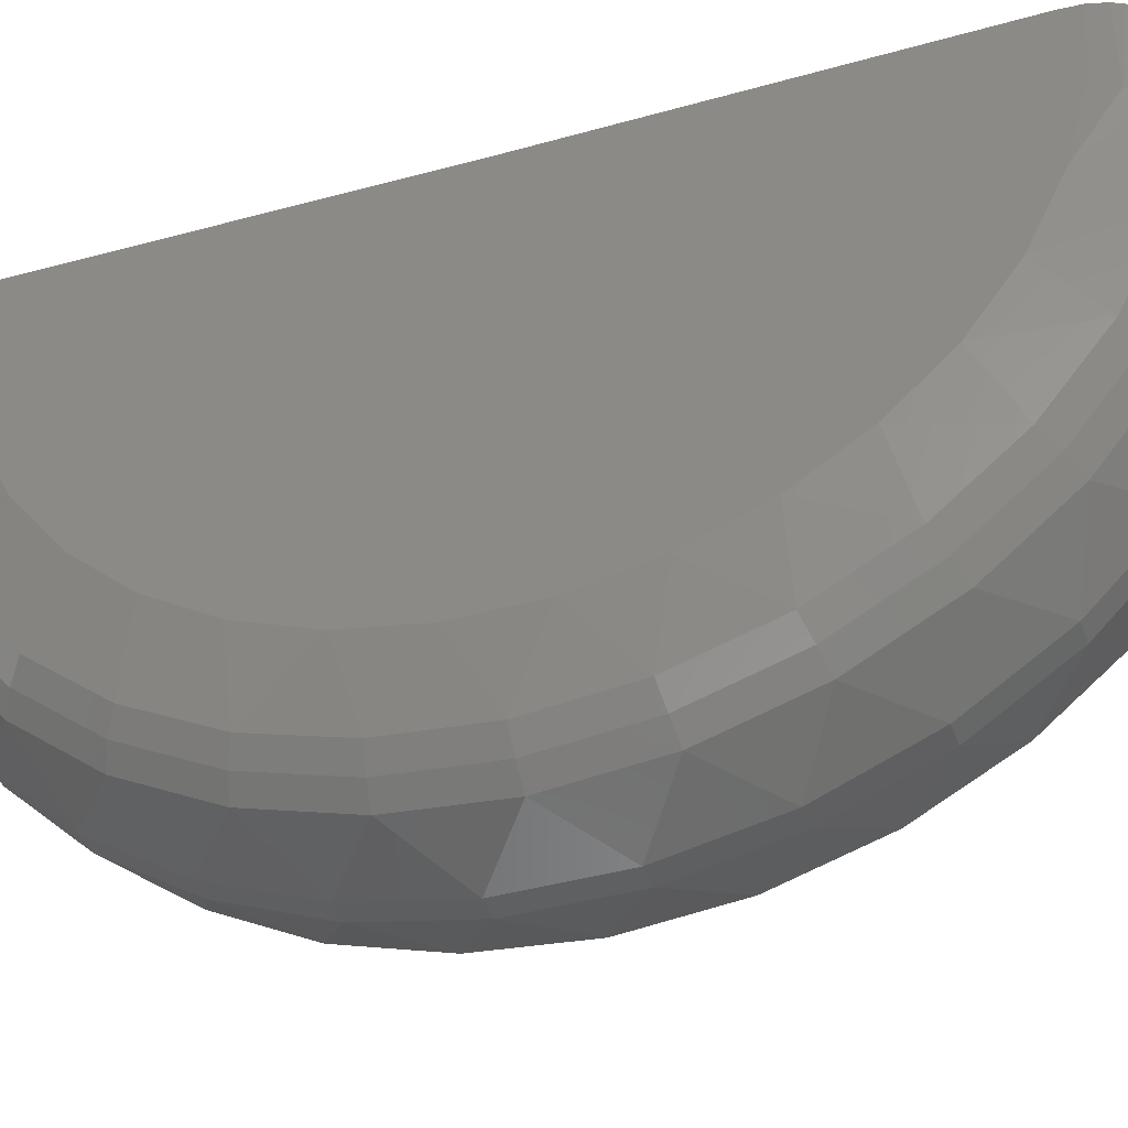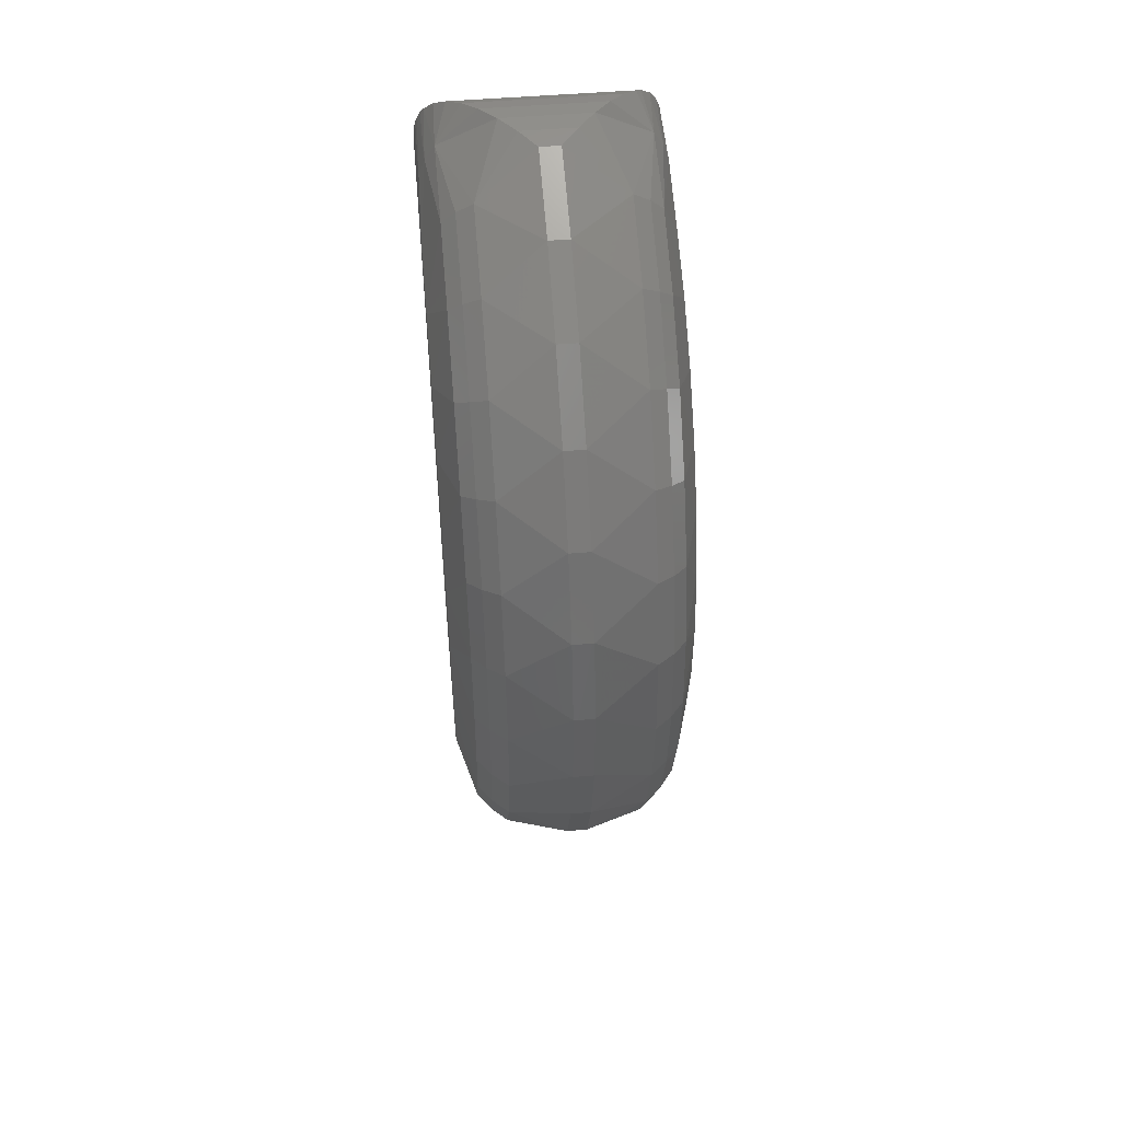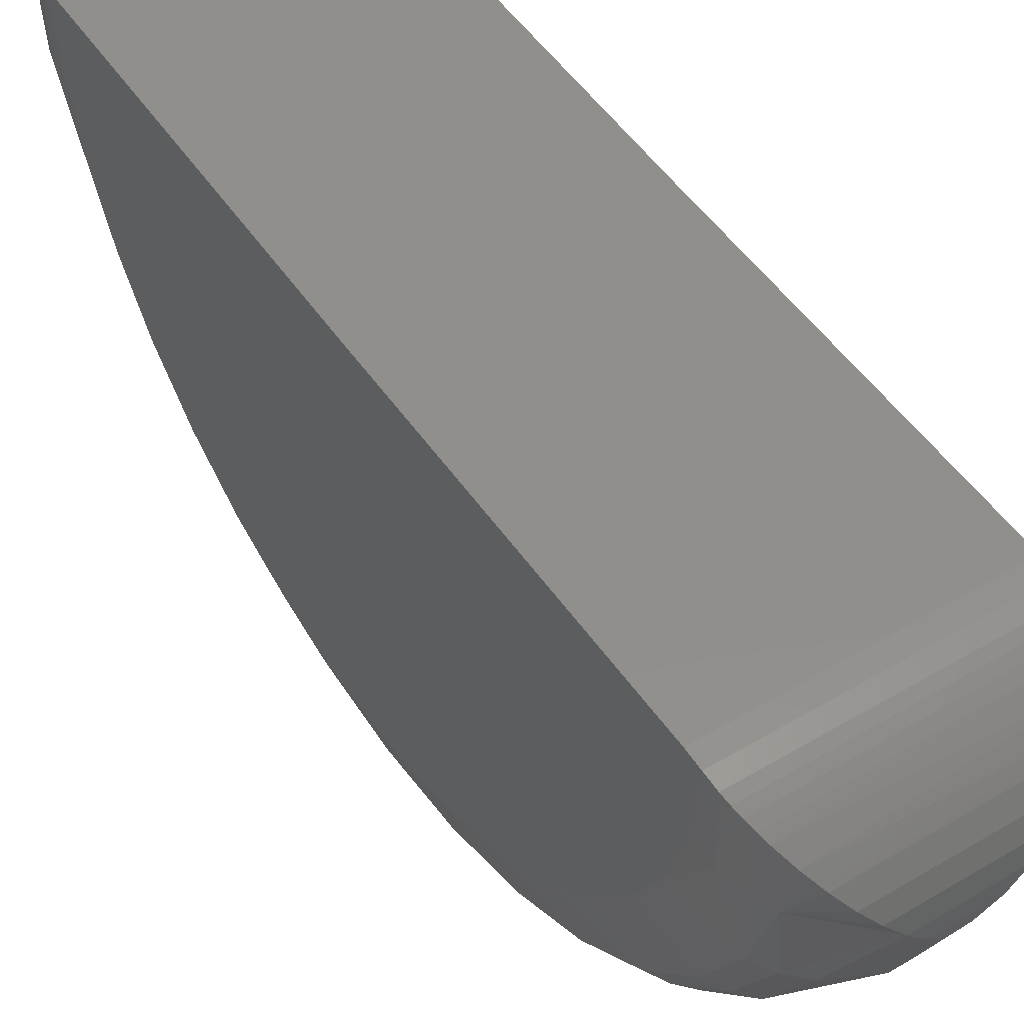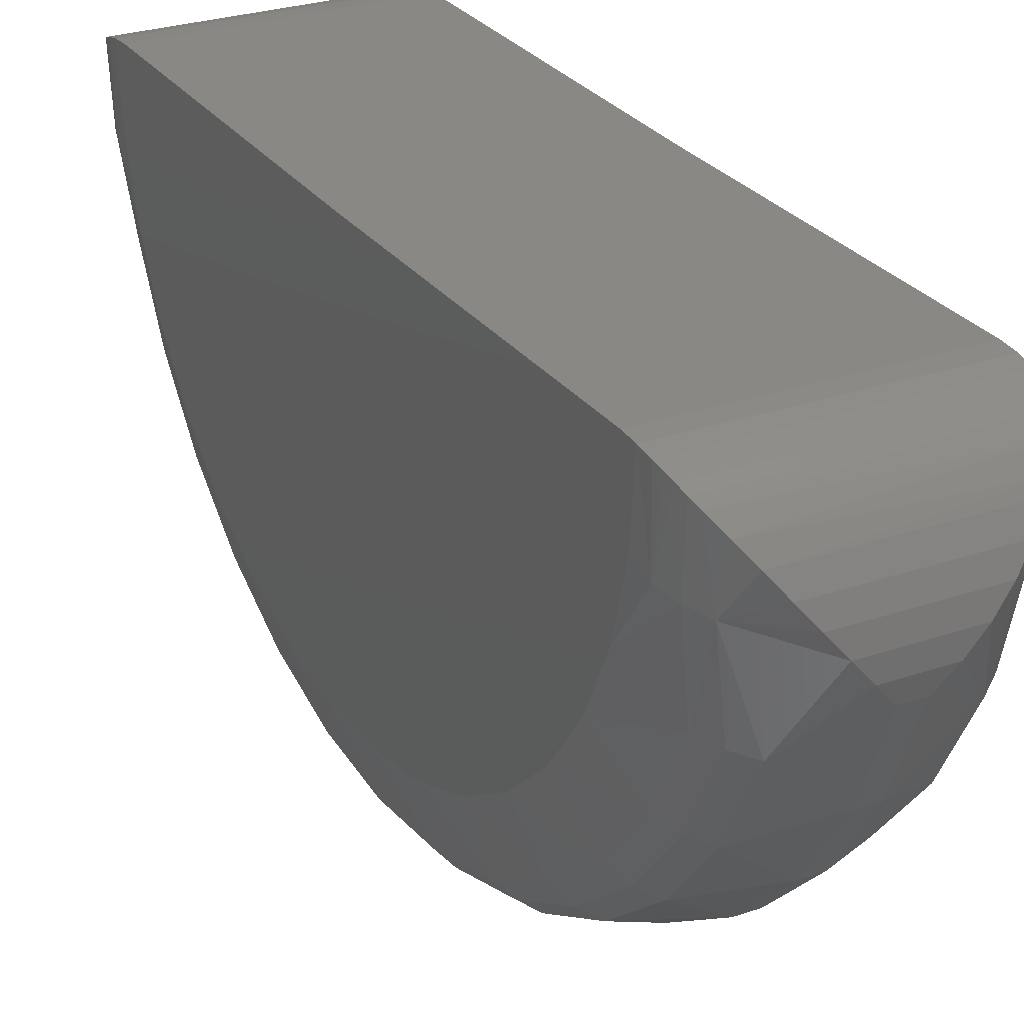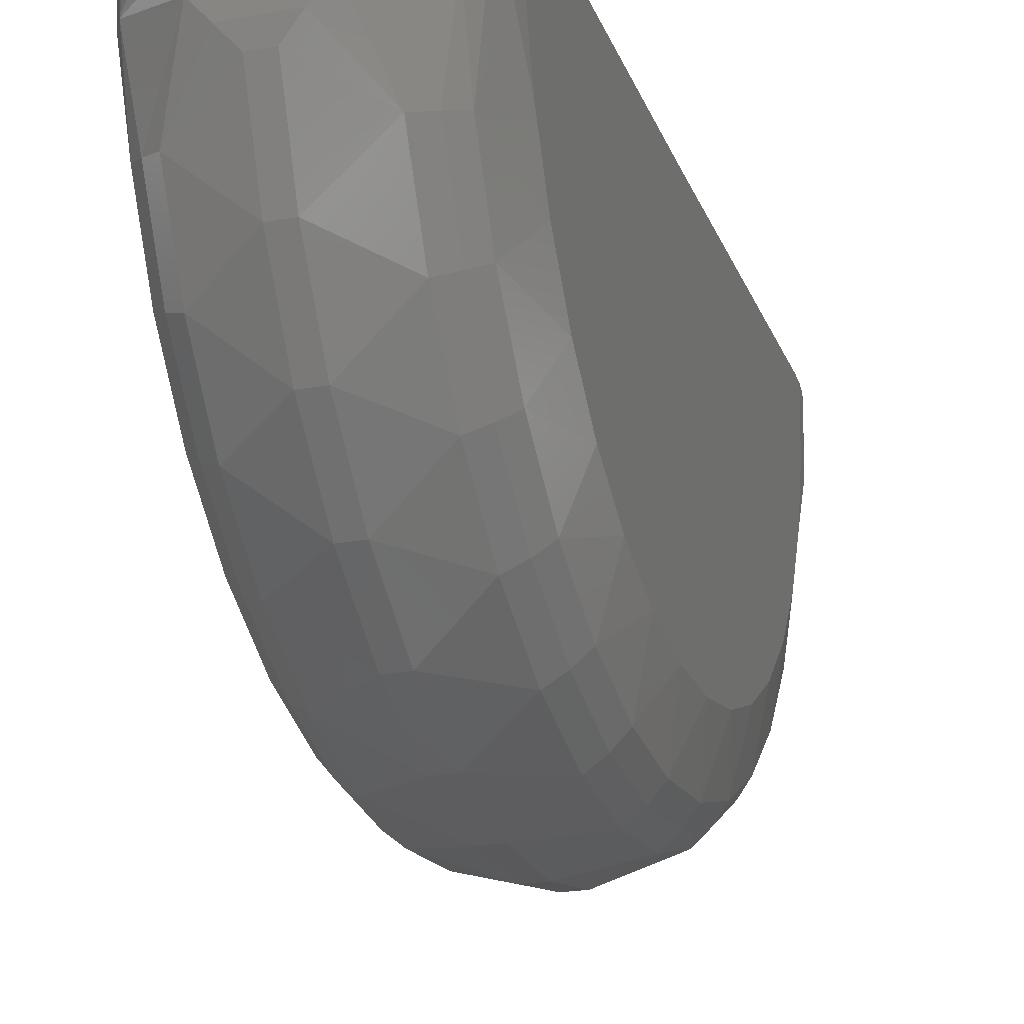
<metadata>
{"format":"stl","ext":"stl","renderer":"f3d","projection":"perspective","resolution":1024,"background":"white","views":[{"elev":-40.3,"azim":-71.3,"up":"+Y"},{"elev":49.6,"azim":-5.4,"up":"+Z"},{"elev":50.0,"azim":146.9,"up":"+Y"},{"elev":27.6,"azim":-27.8,"up":"+Y"},{"elev":-22.4,"azim":-162.6,"up":"+Y"}]}
</metadata>
<code>
# stl→obj: 204 verts, 404 faces
v 9.201e-18 -0.02927 0.1519
v 0.00808 -0.02519 0.1528
v -0.003639 -0.02519 0.1528
v 0.004441 -0.02927 0.1519
v 0.02626 -0.00229 0.1413
v -0.02107 -0.003372 0.143
v 0.0246 -0.004637 0.1447
v -0.01914 -0.006015 0.1461
v 0.02242 -0.007564 0.1475
v -0.01672 -0.009202 0.1488
v 0.02116 -0.009202 0.1488
v -0.01383 -0.0129 0.1509
v 0.01828 -0.0129 0.1509
v -0.01071 -0.0168 0.1522
v 0.01515 -0.0168 0.1522
v -0.007229 -0.021 0.1529
v 0.01167 -0.021 0.1529
v 0.02788 0.0009181 0.1292
v -0.02344 0.0009181 0.1292
v 0.02788 0.0006847 0.1328
v -0.02344 0.0006847 0.1328
v 0.02768 4.269e-05 0.1358
v -0.02324 4.269e-05 0.1358
v 0.02736 -0.0005754 0.1377
v -0.02291 -0.0005754 0.1377
v 0.02689 -0.001341 0.1395
v -0.02245 -0.001341 0.1395
v -0.02182 -0.00229 0.1413
v 0.004441 -0.04763 0.1444
v 9.913e-18 -0.04763 0.1444
v 0.004441 -0.06416 0.1334
v 1.095e-17 -0.06416 0.1334
v 0.004441 -0.07825 0.1194
v 1.183e-17 -0.07825 0.1194
v 0.004441 -0.08935 0.103
v 1.252e-17 -0.08935 0.103
v 0.004441 -0.09703 0.08468
v 1.3e-17 -0.09703 0.08468
v 0.004441 -0.101 0.06523
v 1.325e-17 -0.101 0.06523
v 0.004441 -0.1011 0.04539
v 1.325e-17 -0.1011 0.04539
v 0.004441 -0.0974 0.02589
v 1.302e-17 -0.0974 0.02589
v 0.004441 -0.08994 0.007503
v 1.256e-17 -0.08994 0.007503
v 0.004441 -0.07904 -0.009088
v 1.188e-17 -0.07904 -0.009088
v 0.004441 -0.06513 -0.02324
v 1.101e-17 -0.06513 -0.02324
v 0.004441 -0.04873 -0.03442
v 9.982e-18 -0.04873 -0.03442
v 0.004441 -0.03047 -0.0422
v 8.842e-18 -0.03047 -0.0422
v -0.003639 -0.0264 -0.04309
v 0.00808 -0.0264 -0.04309
v -0.02182 -0.003357 -0.03193
v 0.02551 -0.00446 -0.03359
v -0.02016 -0.005745 -0.03521
v 0.02358 -0.007141 -0.03668
v -0.01798 -0.008707 -0.03807
v 0.02116 -0.01036 -0.03929
v -0.01672 -0.01036 -0.03929
v 0.01828 -0.01408 -0.04133
v -0.01383 -0.01408 -0.04133
v 0.01515 -0.018 -0.04264
v -0.01071 -0.018 -0.04264
v 0.01167 -0.02221 -0.04324
v -0.007229 -0.02221 -0.04324
v -0.02344 1.688e-18 -0.01984
v 0.02788 4.893e-18 -0.01984
v -0.02344 -0.0002778 -0.02344
v 0.02788 -0.0002778 -0.02344
v -0.02324 -0.0009572 -0.02647
v 0.02768 -0.0009572 -0.02647
v -0.02291 -0.001599 -0.02835
v 0.02736 -0.001599 -0.02835
v -0.02245 -0.002386 -0.03014
v 0.02689 -0.002386 -0.03014
v 0.02626 -0.003357 -0.03193
v -0.02344 -0.01371 0.1316
v -0.02344 -0.02763 0.1278
v -0.02344 -0.01465 -0.02205
v -0.02344 -0.02853 -0.01804
v -0.02344 6.343e-18 0.05469
v -0.02344 -0.04142 -0.01155
v -0.02344 -0.05291 -0.002795
v -0.02344 -0.06258 0.007924
v -0.02344 -0.07012 0.02024
v -0.02344 -0.07526 0.03374
v -0.02344 -0.07783 0.04795
v -0.02344 -0.07774 0.06239
v -0.02344 -0.075 0.07656
v -0.02344 -0.06969 0.08999
v -0.02344 -0.062 0.1022
v -0.02344 -0.0522 0.1128
v -0.02344 -0.04061 0.1214
v -0.01302 -0.03662 0.1452
v -0.02299 -0.01545 0.1359
v -0.02299 -0.01645 -0.02636
v -0.01302 -0.0546 -0.02623
v -0.01949 -0.05098 -0.02087
v -0.01302 -0.06936 -0.014
v -0.01949 -0.06476 -0.009449
v -0.01302 -0.08144 0.0008783
v -0.01949 -0.07605 0.004443
v -0.01302 -0.09039 0.01783
v -0.01949 -0.0844 0.02027
v -0.01302 -0.09585 0.0362
v -0.01949 -0.0895 0.03743
v -0.01302 -0.09761 0.05529
v -0.01949 -0.09114 0.05525
v -0.01302 -0.09561 0.07435
v -0.01949 -0.08928 0.07305
v -0.01302 -0.08993 0.09266
v -0.01949 -0.08397 0.09014
v -0.01302 -0.08077 0.1095
v -0.01949 -0.07542 0.1059
v -0.01302 -0.06851 0.1242
v -0.01949 -0.06397 0.1196
v -0.01302 -0.0536 0.1363
v -0.01949 -0.05005 0.1309
v -0.01949 -0.0342 0.1392
v -0.01949 -0.01703 0.1442
v -0.02165 -0.01627 0.1402
v -0.02165 -0.01732 -0.03067
v -0.01657 -0.03553 0.1425
v -0.01949 -0.03523 -0.02937
v -0.01949 -0.01813 -0.03464
v -0.01302 -0.03773 -0.03534
v -0.01657 -0.03661 -0.03265
v -0.01657 -0.05297 -0.02381
v -0.01657 -0.06729 -0.01195
v -0.01657 -0.07901 0.002485
v -0.01657 -0.08769 0.01893
v -0.01657 -0.09298 0.03676
v -0.01657 -0.0947 0.05527
v -0.01657 -0.09276 0.07376
v -0.01657 -0.08724 0.09152
v -0.01657 -0.07836 0.1079
v -0.01657 -0.06646 0.1221
v -0.01657 -0.052 0.1338
v 0.02788 -0.01371 0.1316
v 0.02788 -0.02763 0.1278
v 0.02788 9.547e-18 0.05469
v 0.02788 -0.02853 -0.01804
v 0.02788 -0.01465 -0.02205
v 0.02788 -0.04061 0.1214
v 0.02788 -0.0522 0.1128
v 0.02788 -0.062 0.1022
v 0.02788 -0.06969 0.08999
v 0.02788 -0.075 0.07656
v 0.02788 -0.07774 0.06239
v 0.02788 -0.07783 0.04795
v 0.02788 -0.07526 0.03374
v 0.02788 -0.07012 0.02024
v 0.02788 -0.06258 0.007924
v 0.02788 -0.05291 -0.002795
v 0.02788 -0.04142 -0.01155
v 0.01746 -0.03662 0.1452
v 0.01746 -0.03773 -0.03534
v 0.02743 -0.01645 -0.02636
v 0.02393 -0.03523 -0.02937
v 0.02101 -0.03661 -0.03265
v 0.02393 -0.05098 -0.02087
v 0.01746 -0.0546 -0.02623
v 0.02393 -0.06476 -0.009449
v 0.01746 -0.06936 -0.014
v 0.02393 -0.07605 0.004443
v 0.01746 -0.08144 0.0008783
v 0.02393 -0.0844 0.02027
v 0.01746 -0.09039 0.01783
v 0.02393 -0.0895 0.03743
v 0.01746 -0.09585 0.0362
v 0.02393 -0.09114 0.05525
v 0.01746 -0.09761 0.05529
v 0.02393 -0.08928 0.07305
v 0.01746 -0.09561 0.07435
v 0.02393 -0.08397 0.09014
v 0.01746 -0.08993 0.09266
v 0.02393 -0.07542 0.1059
v 0.01746 -0.08077 0.1095
v 0.02393 -0.06397 0.1196
v 0.01746 -0.06851 0.1242
v 0.02393 -0.05005 0.1309
v 0.01746 -0.0536 0.1363
v 0.02743 -0.01545 0.1359
v 0.02393 -0.0342 0.1392
v 0.02609 -0.01627 0.1402
v 0.02609 -0.01732 -0.03067
v 0.02393 -0.01703 0.1442
v 0.02101 -0.03553 0.1425
v 0.02393 -0.01813 -0.03464
v 0.02101 -0.05297 -0.02381
v 0.02101 -0.06729 -0.01195
v 0.02101 -0.07901 0.002485
v 0.02101 -0.08769 0.01893
v 0.02101 -0.09298 0.03676
v 0.02101 -0.0947 0.05527
v 0.02101 -0.09276 0.07376
v 0.02101 -0.08724 0.09152
v 0.02101 -0.07836 0.1079
v 0.02101 -0.06646 0.1221
v 0.02101 -0.052 0.1338
f 1 2 3
f 1 4 2
f 5 6 7
f 6 8 7
f 9 7 8
f 8 10 9
f 9 10 11
f 11 10 12
f 11 12 13
f 13 12 14
f 13 14 15
f 15 14 16
f 15 16 17
f 17 16 3
f 17 3 2
f 18 19 20
f 20 19 21
f 20 21 22
f 22 21 23
f 22 23 24
f 24 23 25
f 24 25 26
f 26 25 27
f 26 27 5
f 5 27 28
f 5 28 6
f 4 1 29
f 29 1 30
f 29 30 31
f 31 30 32
f 31 32 33
f 33 32 34
f 33 34 35
f 35 34 36
f 35 36 37
f 37 36 38
f 37 38 39
f 39 38 40
f 39 40 41
f 41 40 42
f 41 42 43
f 43 42 44
f 43 44 45
f 45 44 46
f 45 46 47
f 47 46 48
f 47 48 49
f 49 48 50
f 49 50 51
f 51 50 52
f 51 52 53
f 53 52 54
f 53 55 56
f 53 54 55
f 57 58 59
f 58 60 59
f 61 59 60
f 60 62 61
f 61 62 63
f 63 62 64
f 63 64 65
f 65 64 66
f 65 66 67
f 67 66 68
f 67 68 69
f 69 68 56
f 69 56 55
f 70 71 72
f 72 71 73
f 72 73 74
f 74 73 75
f 74 75 76
f 76 75 77
f 76 77 78
f 78 77 79
f 78 79 57
f 57 79 80
f 57 80 58
f 19 81 21
f 19 82 81
f 70 72 83
f 70 83 84
f 70 84 85
f 85 84 86
f 85 86 87
f 85 87 88
f 85 88 89
f 85 89 90
f 85 90 91
f 85 91 92
f 85 92 93
f 85 93 94
f 85 94 95
f 85 95 96
f 85 96 97
f 85 97 82
f 85 82 19
f 1 98 30
f 1 3 98
f 21 99 23
f 21 81 99
f 100 84 83
f 100 83 74
f 50 101 52
f 102 87 86
f 48 103 50
f 104 88 87
f 104 87 102
f 46 105 48
f 106 89 88
f 106 88 104
f 44 107 46
f 108 90 89
f 108 89 106
f 42 109 44
f 110 91 90
f 110 90 108
f 40 111 42
f 112 92 91
f 112 91 110
f 38 113 40
f 114 93 92
f 114 92 112
f 36 115 38
f 116 94 93
f 116 93 114
f 34 117 36
f 118 95 94
f 118 94 116
f 32 119 34
f 120 96 95
f 120 95 118
f 30 121 32
f 122 97 96
f 122 96 120
f 123 82 97
f 123 97 122
f 14 12 124
f 14 124 16
f 124 98 16
f 99 81 82
f 23 99 25
f 27 25 99
f 99 125 27
f 27 125 28
f 6 28 125
f 125 124 6
f 6 124 8
f 10 8 124
f 124 12 10
f 72 74 83
f 100 74 76
f 100 76 78
f 100 78 57
f 100 57 126
f 126 57 59
f 123 125 82
f 125 99 82
f 125 123 124
f 124 123 127
f 124 127 98
f 98 3 16
f 128 102 86
f 128 86 84
f 128 84 100
f 128 100 126
f 128 126 129
f 129 126 59
f 129 59 61
f 129 61 63
f 129 63 65
f 129 65 67
f 129 67 69
f 129 69 130
f 129 130 131
f 129 131 128
f 130 69 55
f 130 55 54
f 130 54 52
f 130 52 101
f 102 128 132
f 132 128 131
f 132 131 101
f 101 131 130
f 104 102 133
f 133 102 132
f 133 132 103
f 103 132 101
f 103 101 50
f 106 104 134
f 134 104 133
f 134 133 105
f 105 133 103
f 105 103 48
f 108 106 135
f 135 106 134
f 135 134 107
f 107 134 105
f 107 105 46
f 110 108 136
f 136 108 135
f 136 135 109
f 109 135 107
f 109 107 44
f 112 110 137
f 137 110 136
f 137 136 111
f 111 136 109
f 111 109 42
f 114 112 138
f 138 112 137
f 138 137 113
f 113 137 111
f 113 111 40
f 116 114 139
f 139 114 138
f 139 138 115
f 115 138 113
f 115 113 38
f 118 116 140
f 140 116 139
f 140 139 117
f 117 139 115
f 117 115 36
f 120 118 141
f 141 118 140
f 141 140 119
f 119 140 117
f 119 117 34
f 122 120 142
f 142 120 141
f 142 141 121
f 121 141 119
f 121 119 32
f 123 122 127
f 127 122 142
f 127 142 98
f 98 142 121
f 98 121 30
f 20 143 18
f 143 144 18
f 71 145 146
f 71 146 147
f 71 147 73
f 145 18 144
f 145 144 148
f 145 148 149
f 145 149 150
f 145 150 151
f 145 151 152
f 145 152 153
f 145 153 154
f 145 154 155
f 145 155 156
f 145 156 157
f 145 157 158
f 145 158 159
f 145 159 146
f 4 160 2
f 4 29 160
f 53 161 51
f 53 56 161
f 73 162 75
f 73 147 162
f 146 163 162
f 146 162 147
f 164 161 68
f 159 163 146
f 158 165 159
f 166 49 51
f 166 51 161
f 157 167 158
f 168 47 49
f 168 49 166
f 156 169 157
f 170 45 47
f 170 47 168
f 155 171 156
f 172 43 45
f 172 45 170
f 154 173 155
f 174 41 43
f 174 43 172
f 153 175 154
f 176 39 41
f 176 41 174
f 152 177 153
f 178 37 39
f 178 39 176
f 151 179 152
f 180 35 37
f 180 37 178
f 150 181 151
f 182 33 35
f 182 35 180
f 149 183 150
f 184 31 33
f 184 33 182
f 148 185 149
f 186 29 31
f 186 31 184
f 144 187 188
f 144 188 148
f 160 29 186
f 143 22 187
f 143 187 144
f 7 189 5
f 5 189 26
f 26 189 187
f 26 187 24
f 22 24 187
f 20 22 143
f 190 58 80
f 190 80 79
f 162 190 79
f 162 79 77
f 162 77 75
f 161 56 68
f 163 190 162
f 160 17 2
f 188 187 189
f 191 17 160
f 191 160 192
f 191 192 188
f 191 188 189
f 191 189 7
f 191 7 9
f 191 9 11
f 191 11 13
f 191 13 15
f 191 15 17
f 193 66 64
f 193 64 62
f 193 62 60
f 193 60 58
f 193 58 190
f 193 190 163
f 193 163 164
f 193 164 68
f 193 68 66
f 166 161 194
f 194 161 164
f 194 164 165
f 165 164 163
f 165 163 159
f 168 166 195
f 195 166 194
f 195 194 167
f 167 194 165
f 167 165 158
f 170 168 196
f 196 168 195
f 196 195 169
f 169 195 167
f 169 167 157
f 172 170 197
f 197 170 196
f 197 196 171
f 171 196 169
f 171 169 156
f 174 172 198
f 198 172 197
f 198 197 173
f 173 197 171
f 173 171 155
f 176 174 199
f 199 174 198
f 199 198 175
f 175 198 173
f 175 173 154
f 178 176 200
f 200 176 199
f 200 199 177
f 177 199 175
f 177 175 153
f 180 178 201
f 201 178 200
f 201 200 179
f 179 200 177
f 179 177 152
f 182 180 202
f 202 180 201
f 202 201 181
f 181 201 179
f 181 179 151
f 184 182 203
f 203 182 202
f 203 202 183
f 183 202 181
f 183 181 150
f 186 184 204
f 204 184 203
f 204 203 185
f 185 203 183
f 185 183 149
f 160 186 192
f 192 186 204
f 192 204 188
f 188 204 185
f 188 185 148
f 19 18 85
f 85 18 145
f 70 85 71
f 71 85 145

</code>
